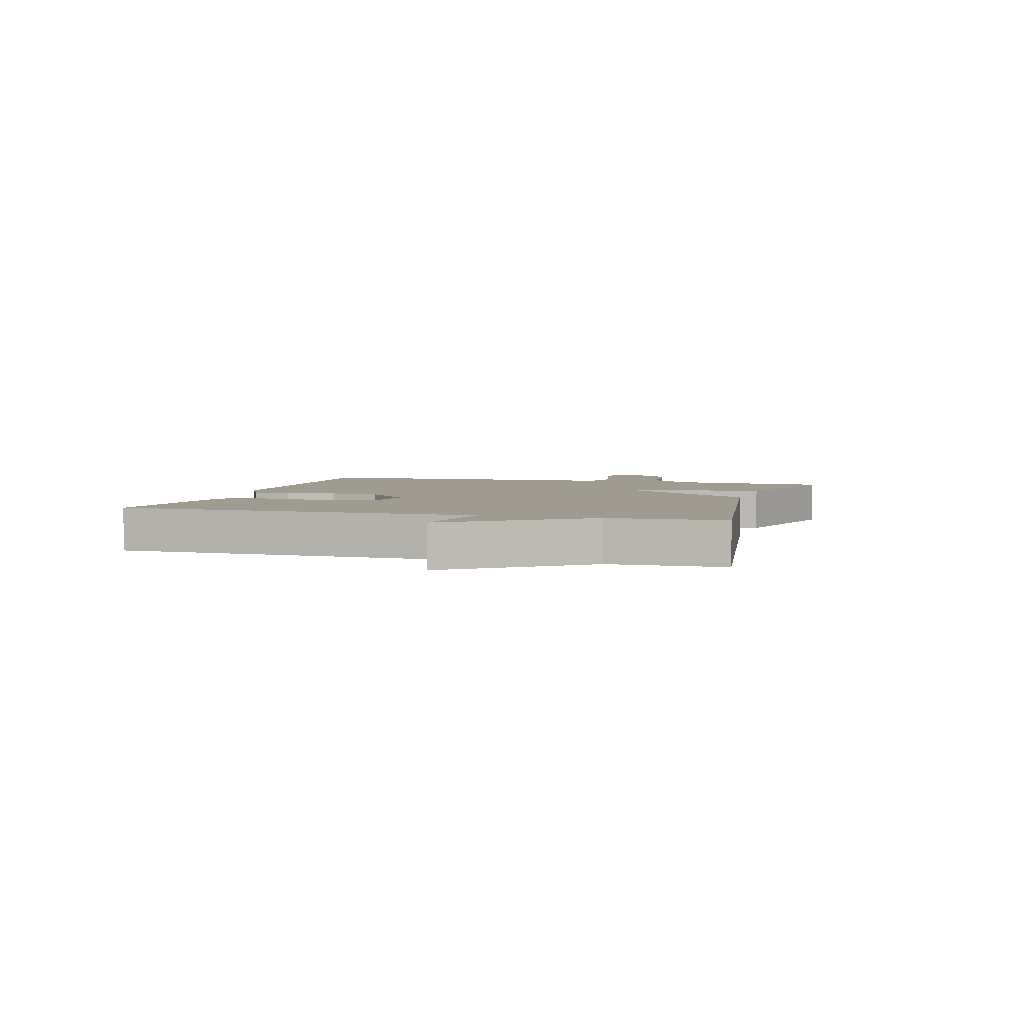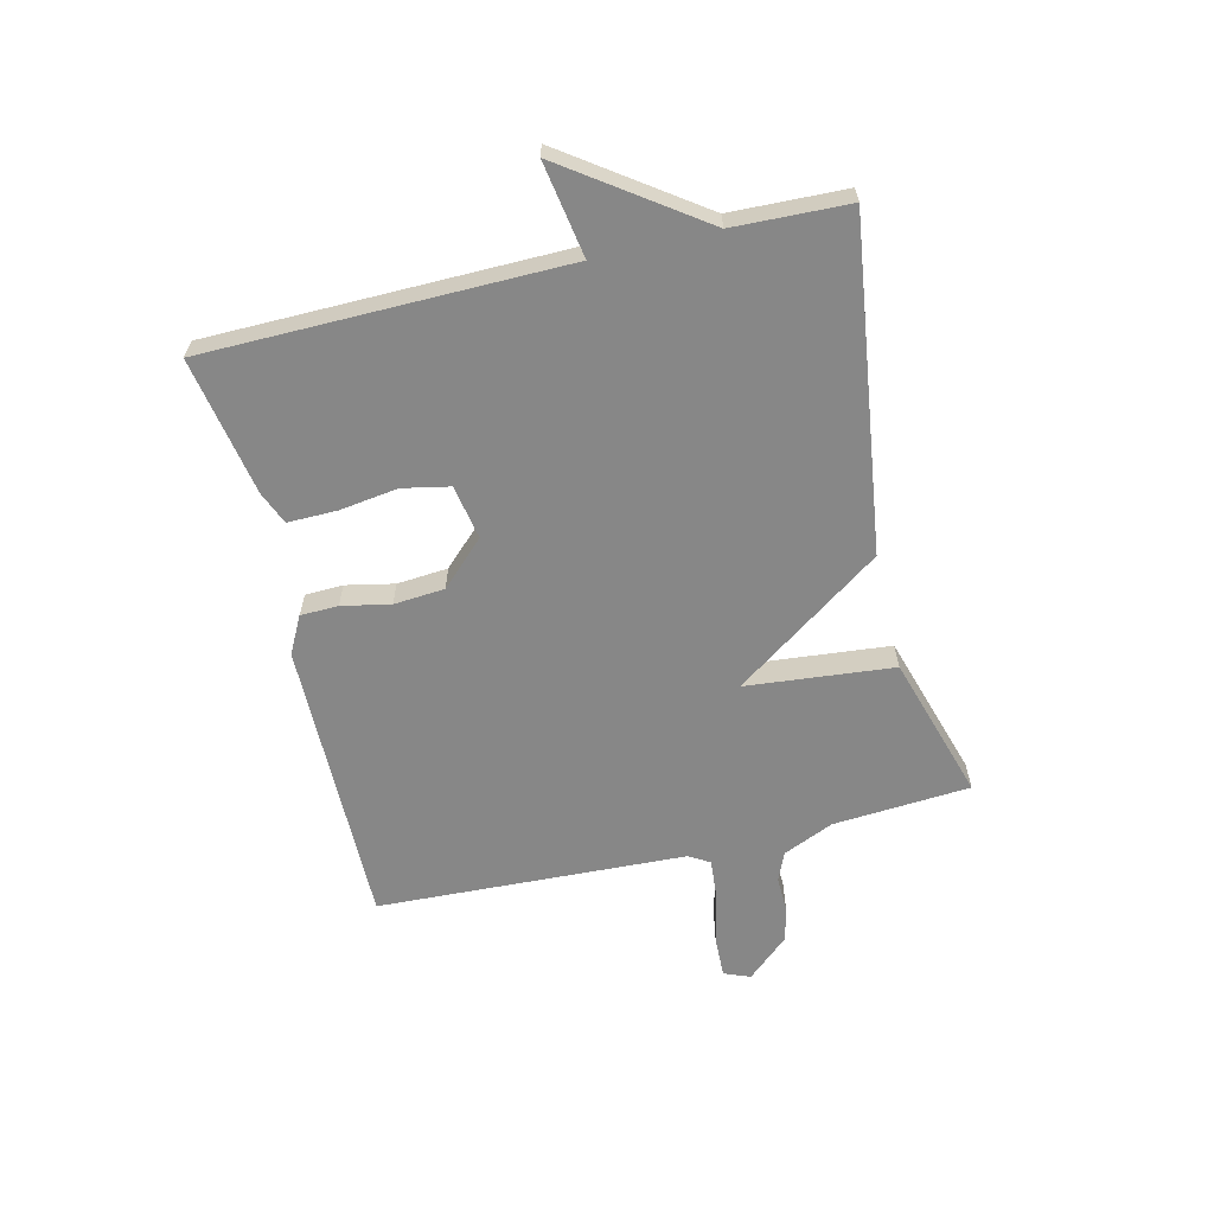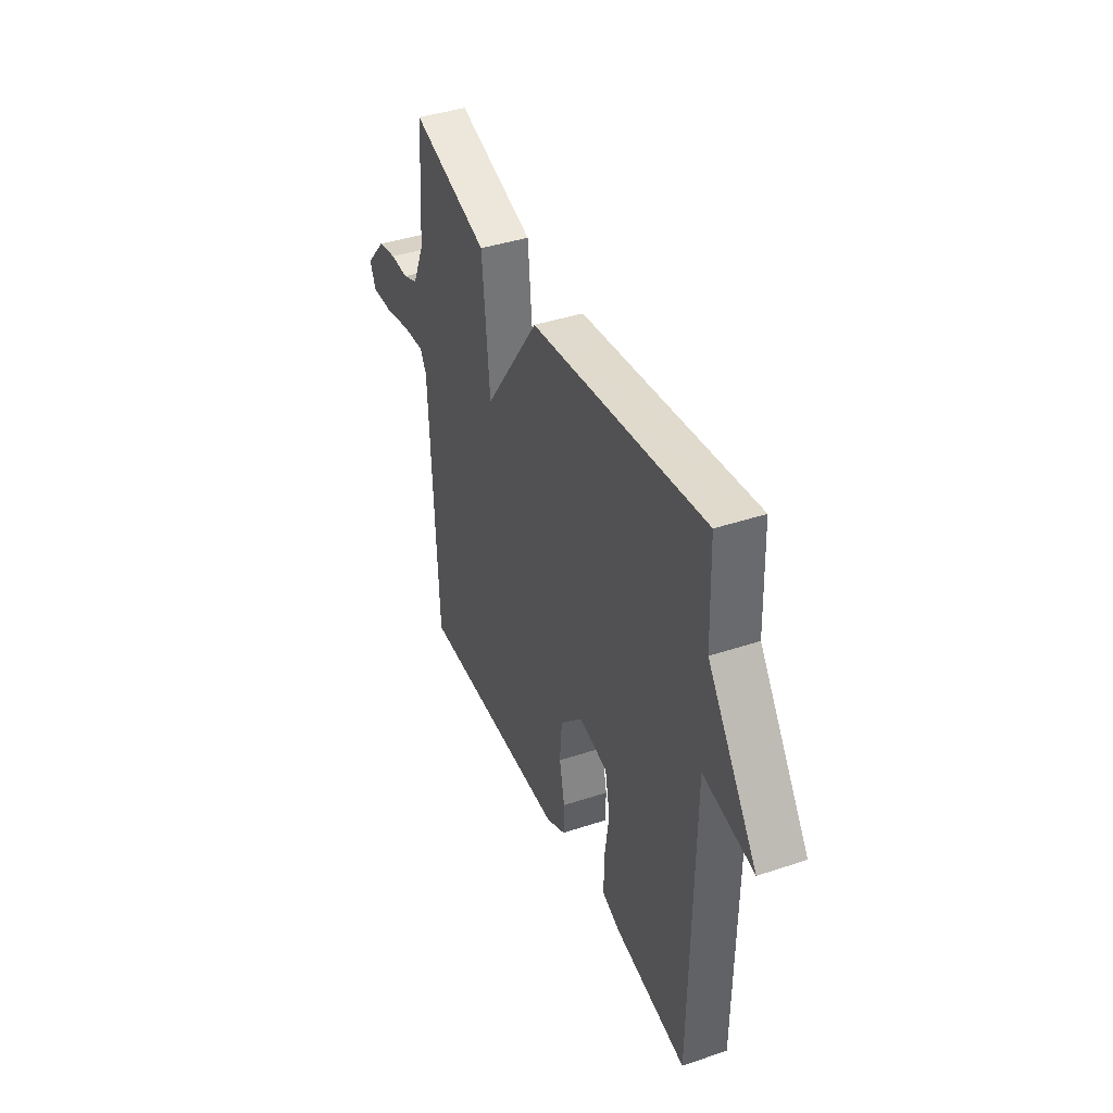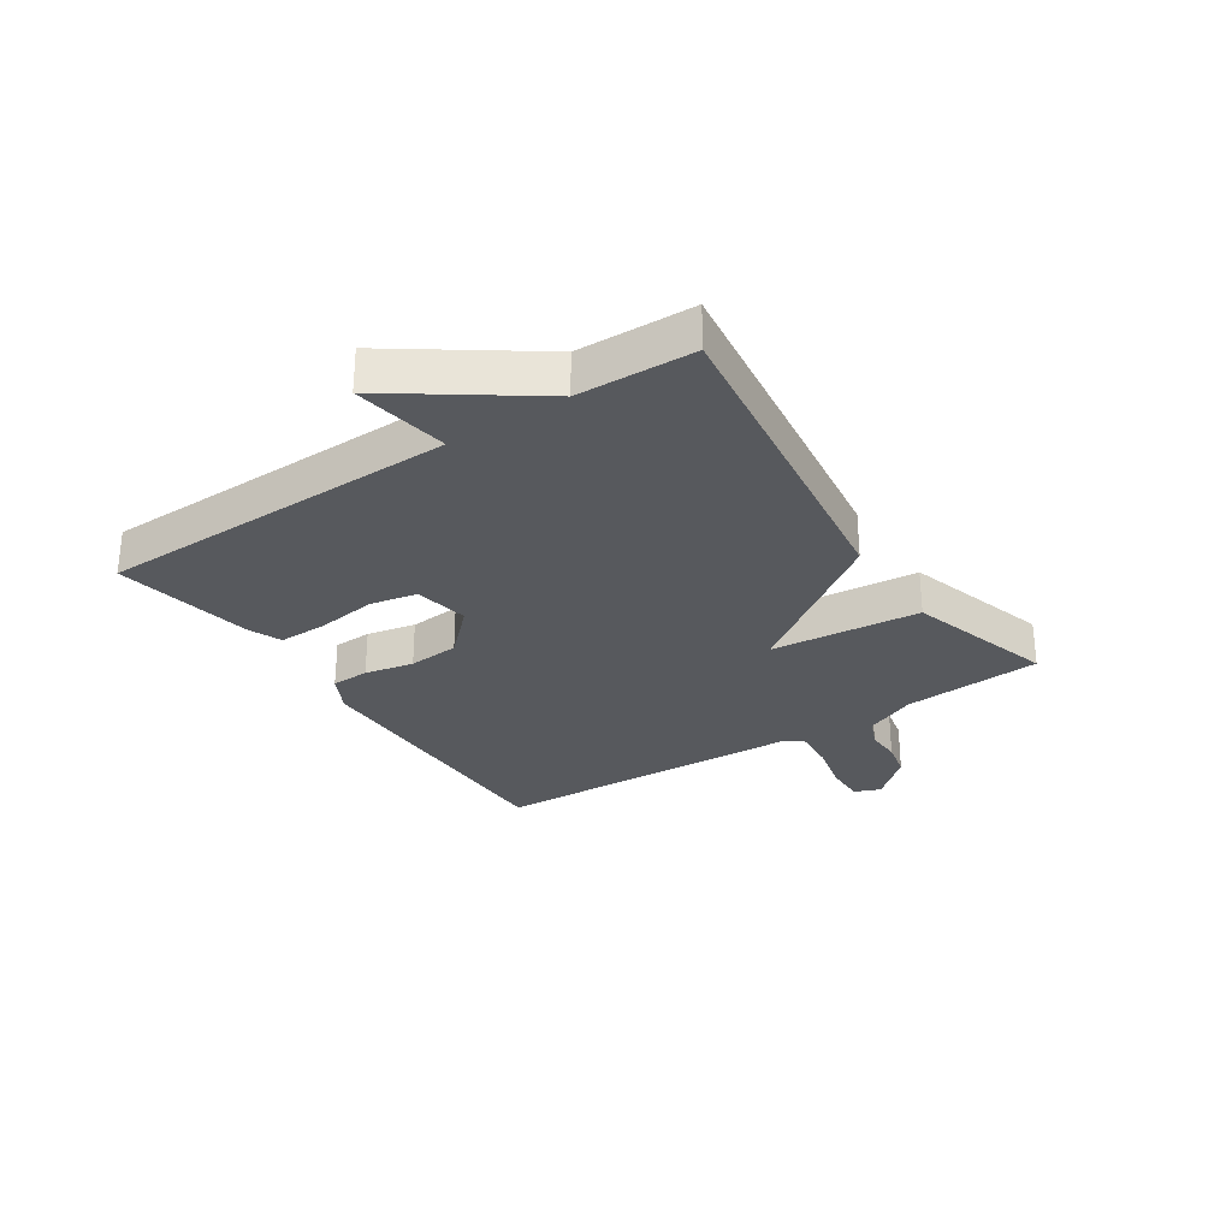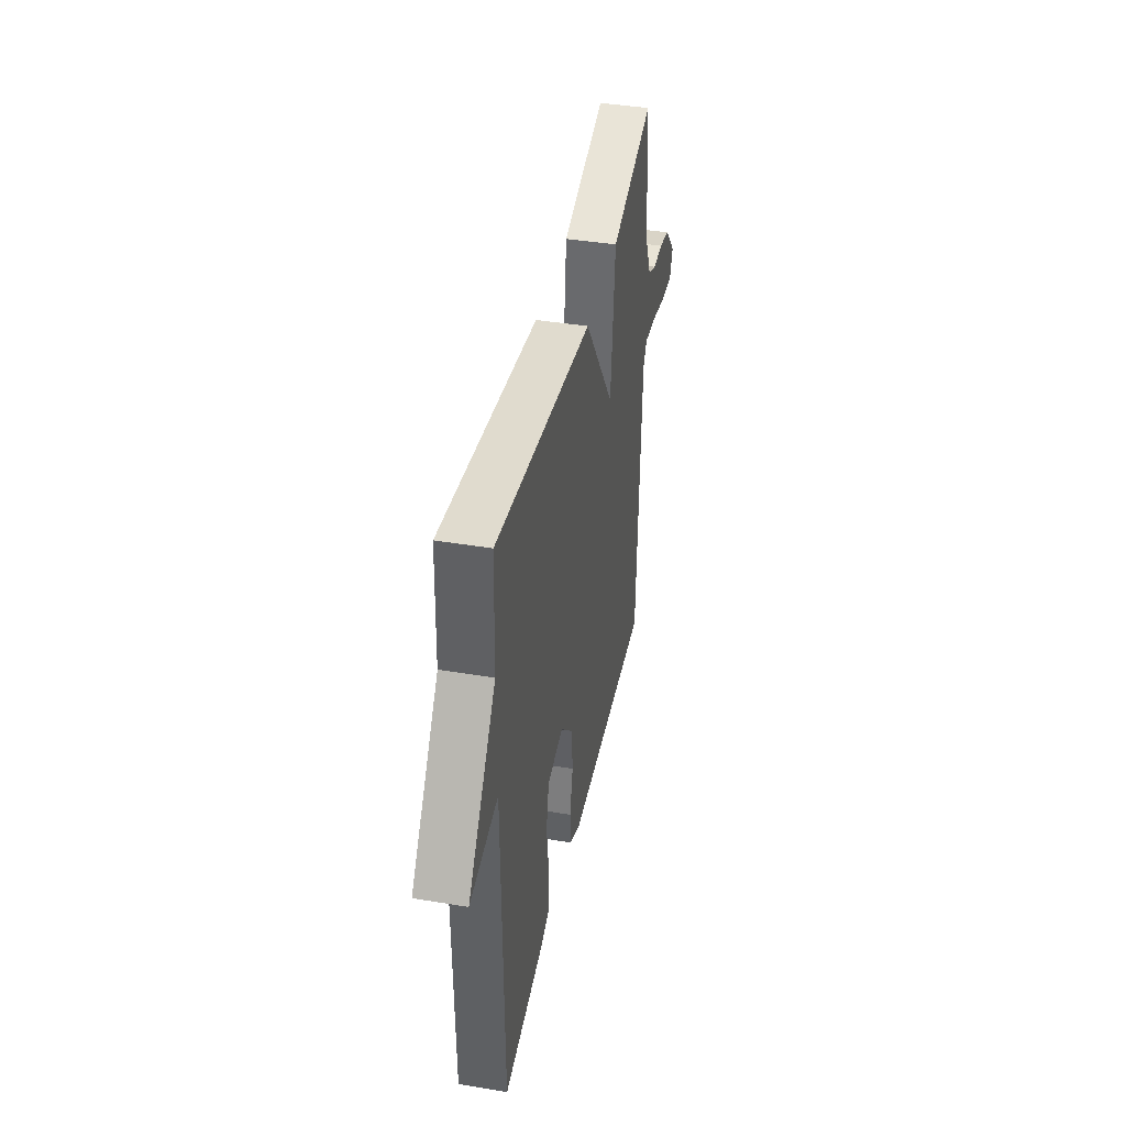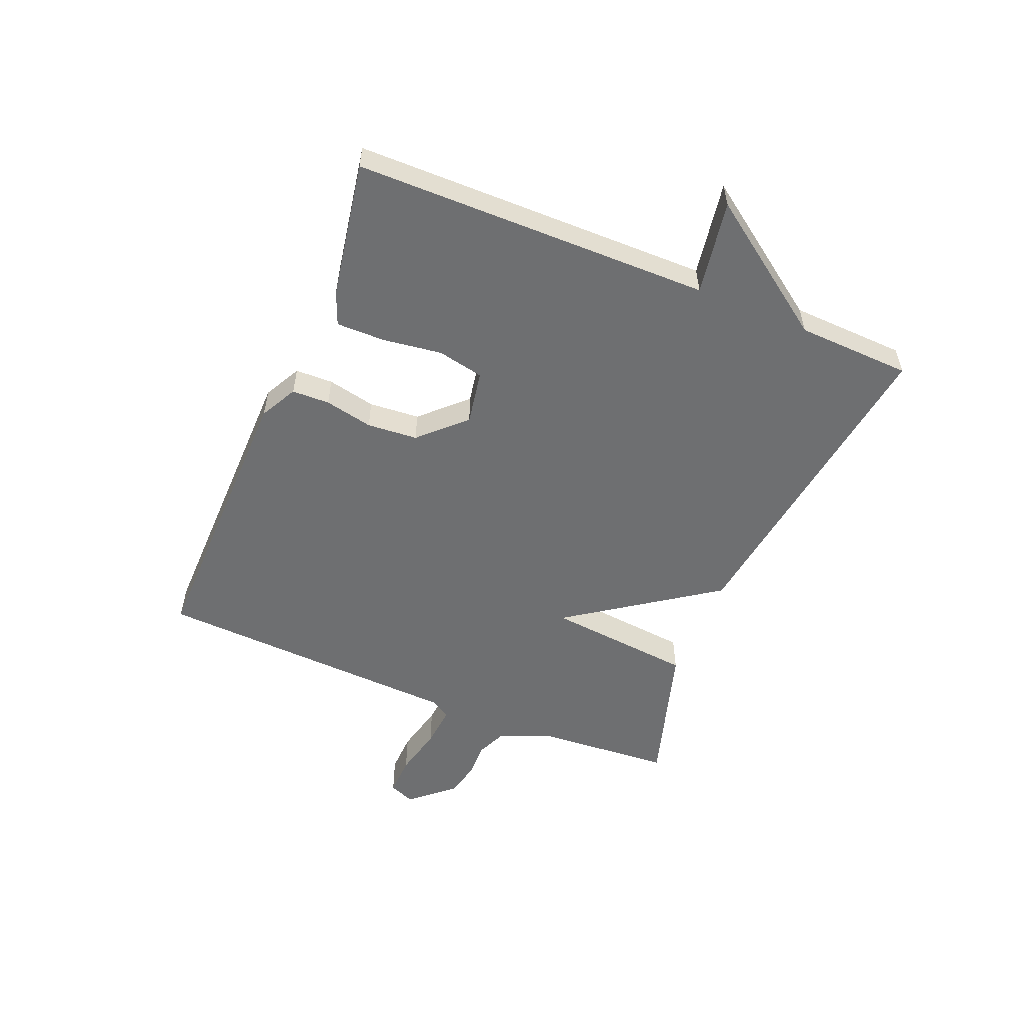
<metadata>
{"format":"obj","ext":"obj","renderer":"f3d","projection":"perspective","resolution":1024,"background":"white","views":[{"elev":4.0,"azim":-74.0,"up":"+Y"},{"elev":-62.3,"azim":-76.5,"up":"+Y"},{"elev":40.7,"azim":-112.2,"up":"+Z"},{"elev":-29.0,"azim":-56.5,"up":"+Y"},{"elev":40.7,"azim":-78.4,"up":"+Z"},{"elev":-54.6,"azim":-112.6,"up":"+Y"}]}
</metadata>
<code>
v -0.5 0.07 -0.5
v -0.507 0.07 0.106
v -0.667 0.07 0.079
v -0.507 0.07 0.306
v -0.5 0.07 0.5
v 0.053 0.07 0.425
v 0.229 0.07 0.175
v 0.253 0.07 0.425
v 0.5 0.07 0.5
v 0.517 0.07 0.267
v 0.555 0.07 0.181
v 0.604 0.07 0.16
v 0.662 0.07 0.162
v 0.724 0.07 0.148
v 0.788 0.07 0.076
v 0.77 0.07 0.032
v 0.701 0.07 0.034
v 0.615 0.07 0.054
v 0.544 0.07 0.06
v 0.523 0.07 0.025
v 0.5 0.07 -0.5
v 0.009 0.07 -0.495
v -0.054 0.07 -0.462
v -0.056 0.07 -0.398
v -0.039 0.07 -0.316
v -0.046 0.07 -0.23
v -0.118 0.07 -0.156
v -0.21 0.07 -0.173
v -0.226 0.07 -0.252
v -0.212 0.07 -0.352
v -0.211 0.07 -0.435
v -0.267 0.07 -0.458
v -0.5 0 -0.5
v -0.507 0 0.106
v -0.667 0 0.079
v -0.507 0 0.306
v -0.5 0 0.5
v 0.053 0 0.425
v 0.229 0 0.175
v 0.253 0 0.425
v 0.5 0 0.5
v 0.517 0 0.267
v 0.555 0 0.181
v 0.604 0 0.16
v 0.662 0 0.162
v 0.724 0 0.148
v 0.788 0 0.076
v 0.77 0 0.032
v 0.701 0 0.034
v 0.615 0 0.054
v 0.544 0 0.06
v 0.523 0 0.025
v 0.5 0 -0.5
v 0.009 0 -0.495
v -0.054 0 -0.462
v -0.056 0 -0.398
v -0.039 0 -0.316
v -0.046 0 -0.23
v -0.118 0 -0.156
v -0.21 0 -0.173
v -0.226 0 -0.252
v -0.212 0 -0.352
v -0.211 0 -0.435
v -0.267 0 -0.458
f 32 1 2
f 31 32 2
f 30 31 2
f 29 30 2
f 28 29 2
f 27 28 2
f 23 24 25
f 22 23 25
f 21 22 25
f 20 21 25
f 19 20 25 26
f 16 17 18
f 15 16 18
f 14 15 18
f 13 14 18
f 12 13 18
f 11 12 18 19
f 19 26 27
f 11 19 27
f 10 11 27
f 7 8 9 10
f 4 5 6 7
f 2 3 4
f 2 4 7
f 27 2 7
f 7 10 27
f 34 33 64
f 34 64 63
f 34 63 62
f 34 62 61
f 34 61 60
f 34 60 59
f 57 56 55
f 57 55 54
f 57 54 53
f 57 53 52
f 58 57 52 51
f 50 49 48
f 50 48 47
f 50 47 46
f 50 46 45
f 50 45 44
f 51 50 44 43
f 59 58 51
f 59 51 43
f 59 43 42
f 42 41 40 39
f 39 38 37 36
f 36 35 34
f 39 36 34
f 39 34 59
f 59 42 39
f 1 33 34 2
f 2 34 35 3
f 3 35 36 4
f 4 36 37 5
f 5 37 38 6
f 6 38 39 7
f 7 39 40 8
f 8 40 41 9
f 9 41 42 10
f 10 42 43 11
f 11 43 44 12
f 12 44 45 13
f 13 45 46 14
f 14 46 47 15
f 15 47 48 16
f 16 48 49 17
f 17 49 50 18
f 18 50 51 19
f 19 51 52 20
f 20 52 53 21
f 21 53 54 22
f 22 54 55 23
f 23 55 56 24
f 24 56 57 25
f 25 57 58 26
f 26 58 59 27
f 27 59 60 28
f 28 60 61 29
f 29 61 62 30
f 30 62 63 31
f 31 63 64 32
f 32 64 33 1

</code>
